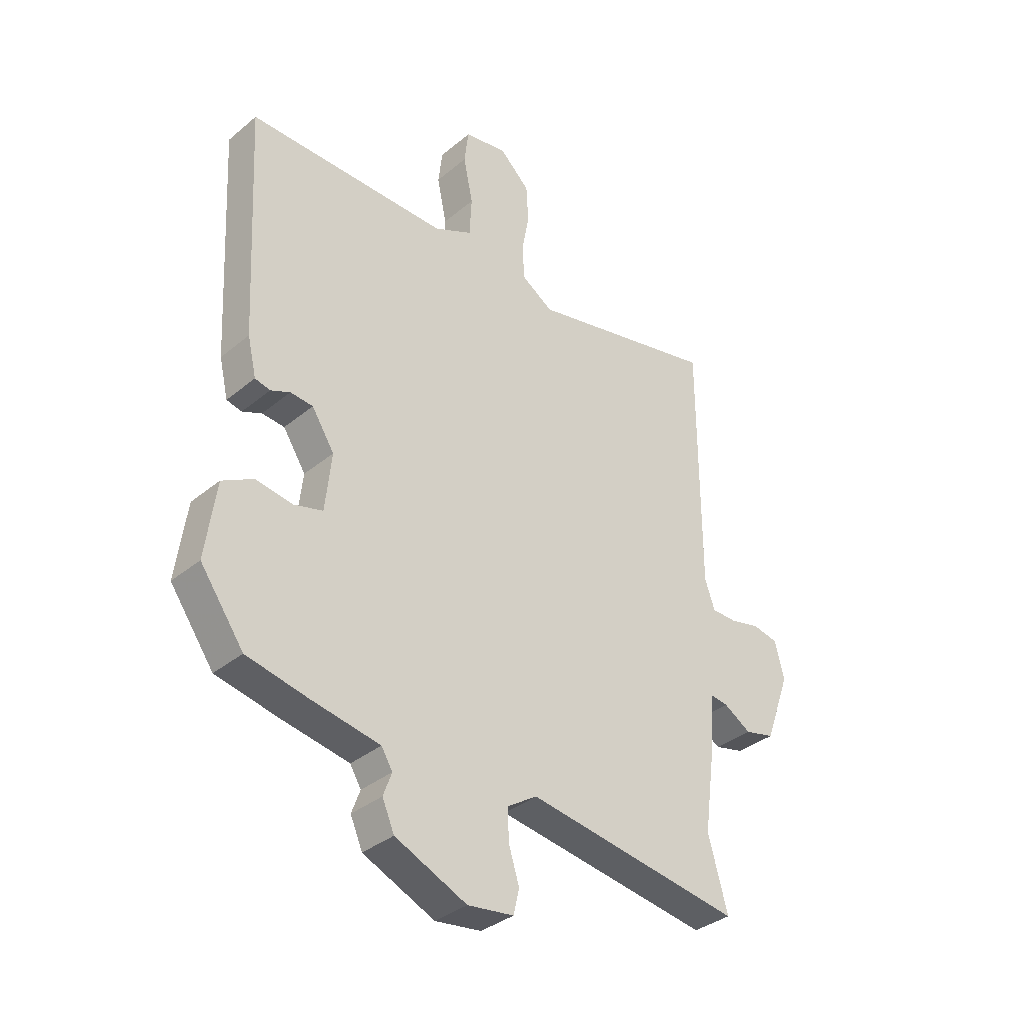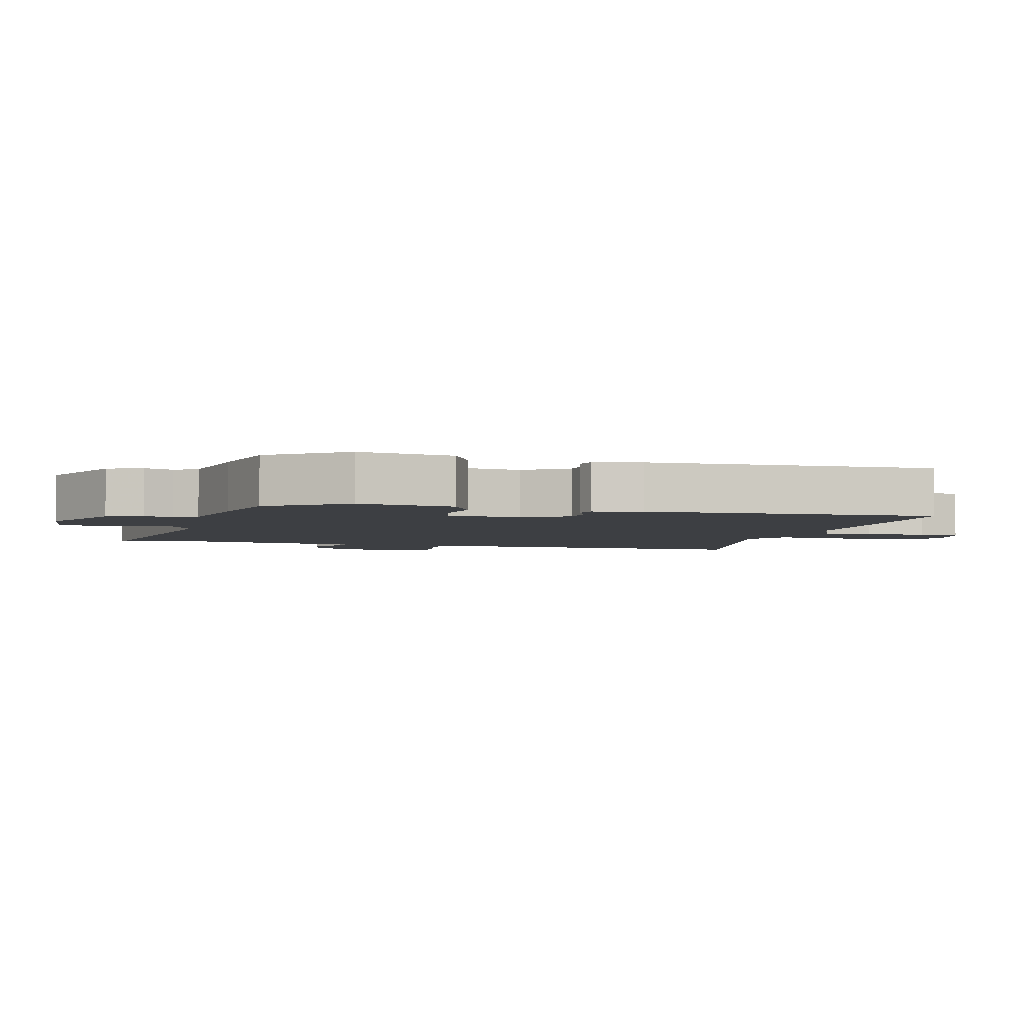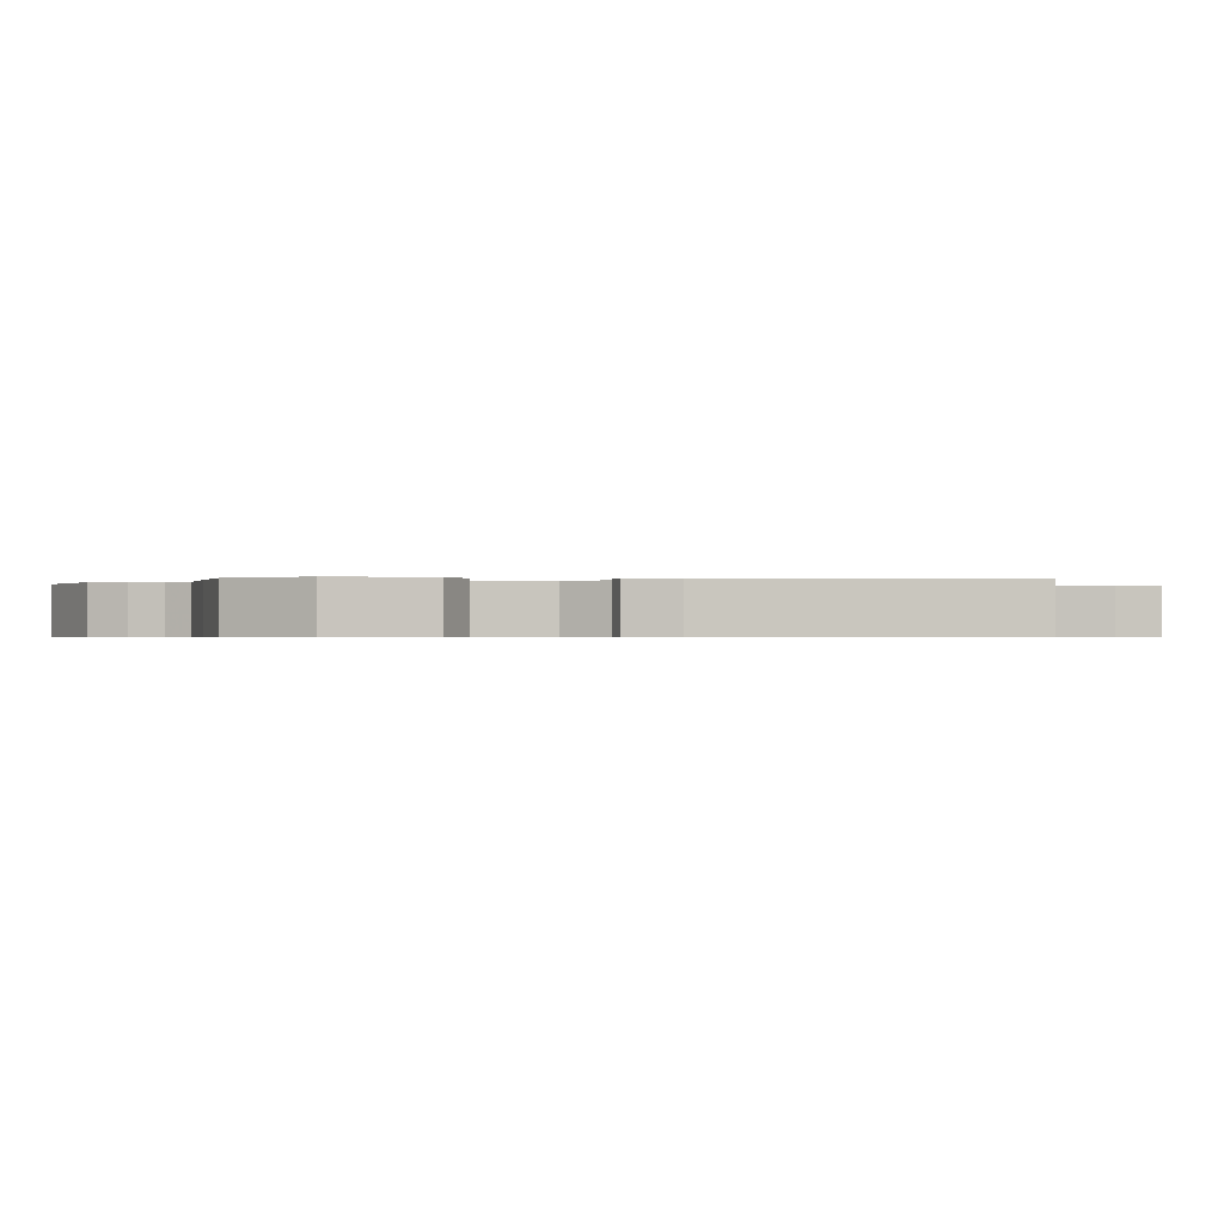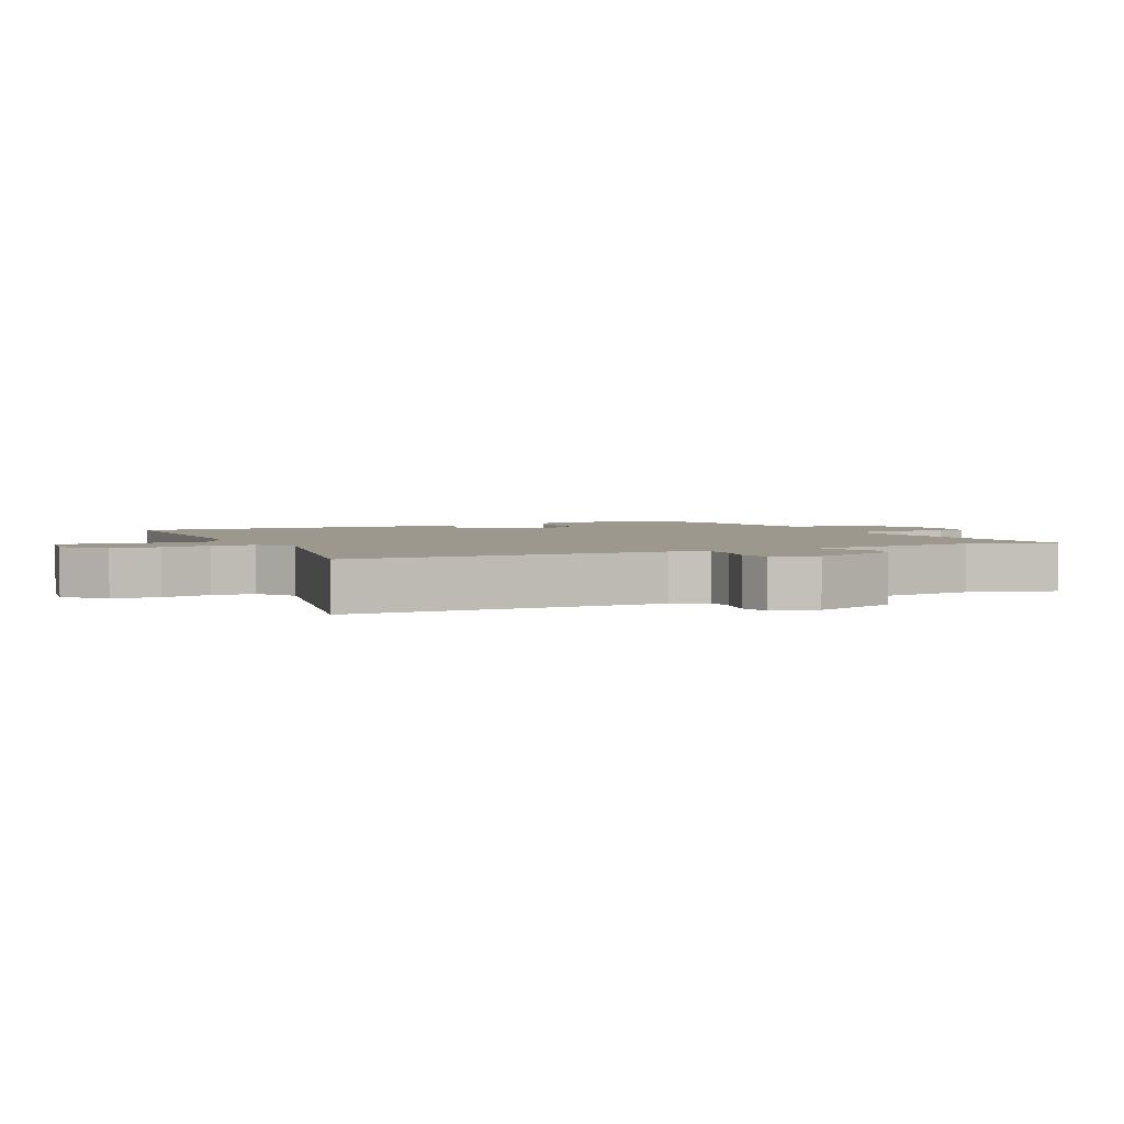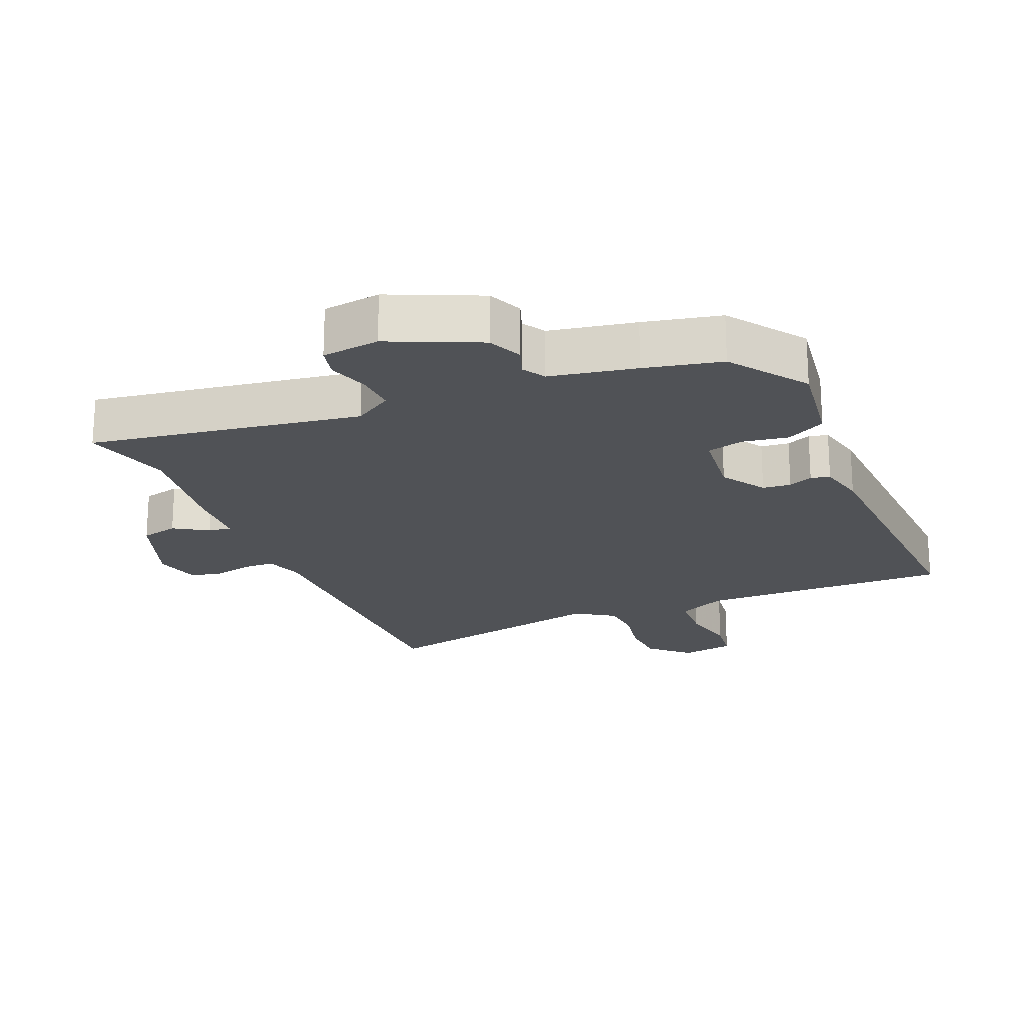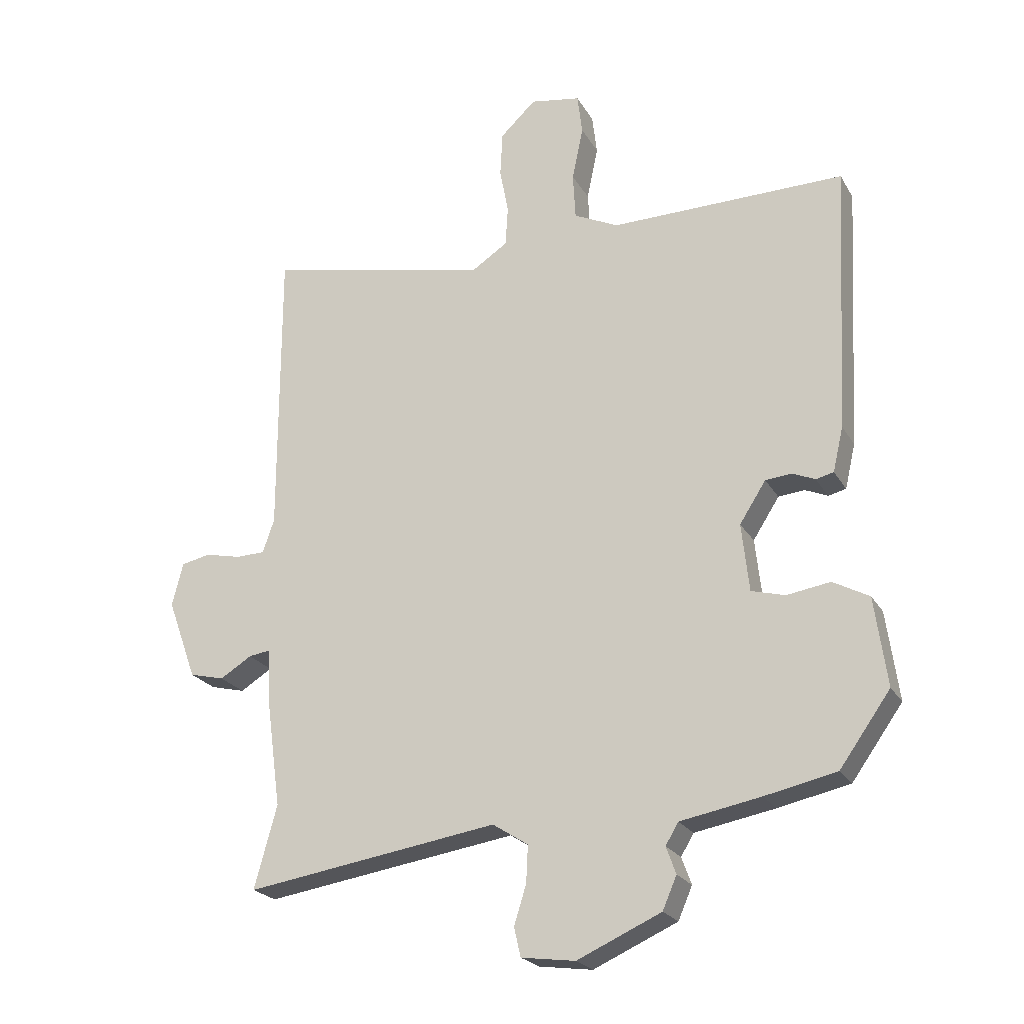
<metadata>
{"format":"obj","ext":"obj","renderer":"f3d","projection":"perspective","resolution":1024,"background":"white","views":[{"elev":-35.2,"azim":-42.5,"up":"+Z"},{"elev":-3.8,"azim":-105.7,"up":"+Y"},{"elev":-0.5,"azim":-94.9,"up":"+Y"},{"elev":3.0,"azim":64.8,"up":"+Y"},{"elev":-20.8,"azim":-157.4,"up":"+Y"},{"elev":-22.8,"azim":-157.0,"up":"+Z"}]}
</metadata>
<code>
v -0.495 0.07 0.483
v -0.111 0.07 0.479
v -0.038 0.07 0.514
v -0.034 0.07 0.59
v -0.052 0.07 0.678
v -0.044 0.07 0.744
v 0.038 0.07 0.758
v 0.096 0.07 0.703
v 0.1 0.07 0.63
v 0.086 0.07 0.554
v 0.09 0.07 0.489
v 0.15 0.07 0.45
v 0.515 0.07 0.53
v 0.515 0.07 0.049
v 0.534 0.07 -0.006
v 0.582 0.07 -0.007
v 0.64 0.07 0.006
v 0.688 0.07 -0.004
v 0.706 0.07 -0.075
v 0.658 0.07 -0.207
v 0.601 0.07 -0.221
v 0.549 0.07 -0.189
v 0.514 0.07 -0.184
v 0.509 0.07 -0.279
v 0.486 0.07 -0.449
v 0.523 0.07 -0.584
v 0.11 0.07 -0.521
v 0.052 0.07 -0.558
v 0.055 0.07 -0.618
v 0.075 0.07 -0.682
v 0.064 0.07 -0.729
v -0.024 0.07 -0.741
v -0.161 0.07 -0.68
v -0.184 0.07 -0.627
v -0.168 0.07 -0.583
v -0.189 0.07 -0.548
v -0.32 0.07 -0.524
v -0.437 0.07 -0.499
v -0.52 0.07 -0.383
v -0.5 0.07 -0.238
v -0.441 0.07 -0.206
v -0.37 0.07 -0.217
v -0.315 0.07 -0.202
v -0.303 0.07 -0.091
v -0.346 0.07 -0.024
v -0.389 0.07 -0.02
v -0.426 0.07 -0.036
v -0.455 0.07 -0.029
v -0.472 0.07 0.044
v -0.495 0 0.483
v -0.111 0 0.479
v -0.038 0 0.514
v -0.034 0 0.59
v -0.052 0 0.678
v -0.044 0 0.744
v 0.038 0 0.758
v 0.096 0 0.703
v 0.1 0 0.63
v 0.086 0 0.554
v 0.09 0 0.489
v 0.15 0 0.45
v 0.515 0 0.53
v 0.515 0 0.049
v 0.534 0 -0.006
v 0.582 0 -0.007
v 0.64 0 0.006
v 0.688 0 -0.004
v 0.706 0 -0.075
v 0.658 0 -0.207
v 0.601 0 -0.221
v 0.549 0 -0.189
v 0.514 0 -0.184
v 0.509 0 -0.279
v 0.486 0 -0.449
v 0.523 0 -0.584
v 0.11 0 -0.521
v 0.052 0 -0.558
v 0.055 0 -0.618
v 0.075 0 -0.682
v 0.064 0 -0.729
v -0.024 0 -0.741
v -0.161 0 -0.68
v -0.184 0 -0.627
v -0.168 0 -0.583
v -0.189 0 -0.548
v -0.32 0 -0.524
v -0.437 0 -0.499
v -0.52 0 -0.383
v -0.5 0 -0.238
v -0.441 0 -0.206
v -0.37 0 -0.217
v -0.315 0 -0.202
v -0.303 0 -0.091
v -0.346 0 -0.024
v -0.389 0 -0.02
v -0.426 0 -0.036
v -0.455 0 -0.029
v -0.472 0 0.044
f 46 47 48 49
f 45 46 49 1
f 44 45 1 2
f 43 44 2 3
f 39 40 41 42
f 39 42 43
f 36 37 38 39
f 36 39 43
f 35 36 43 3
f 33 34 35
f 32 33 35 3
f 29 30 31 32
f 28 29 32 3
f 25 26 27
f 23 24 25 27
f 23 27 28 3
f 19 20 21 22
f 16 17 18 19
f 15 16 19 22
f 14 15 22 23
f 12 13 14 23
f 7 8 9 10
f 7 10 11
f 4 5 6 7
f 4 7 11
f 3 4 11
f 3 11 12 23
f 98 97 96 95
f 50 98 95 94
f 51 50 94 93
f 52 51 93 92
f 91 90 89 88
f 92 91 88
f 88 87 86 85
f 92 88 85
f 52 92 85 84
f 84 83 82
f 52 84 82 81
f 81 80 79 78
f 52 81 78 77
f 76 75 74
f 76 74 73 72
f 52 77 76 72
f 71 70 69 68
f 68 67 66 65
f 71 68 65 64
f 72 71 64 63
f 72 63 62 61
f 59 58 57 56
f 60 59 56
f 56 55 54 53
f 60 56 53
f 60 53 52
f 72 61 60 52
f 1 50 51 2
f 2 51 52 3
f 3 52 53 4
f 4 53 54 5
f 5 54 55 6
f 6 55 56 7
f 7 56 57 8
f 8 57 58 9
f 9 58 59 10
f 10 59 60 11
f 11 60 61 12
f 12 61 62 13
f 13 62 63 14
f 14 63 64 15
f 15 64 65 16
f 16 65 66 17
f 17 66 67 18
f 18 67 68 19
f 19 68 69 20
f 20 69 70 21
f 21 70 71 22
f 22 71 72 23
f 23 72 73 24
f 24 73 74 25
f 25 74 75 26
f 26 75 76 27
f 27 76 77 28
f 28 77 78 29
f 29 78 79 30
f 30 79 80 31
f 31 80 81 32
f 32 81 82 33
f 33 82 83 34
f 34 83 84 35
f 35 84 85 36
f 36 85 86 37
f 37 86 87 38
f 38 87 88 39
f 39 88 89 40
f 40 89 90 41
f 41 90 91 42
f 42 91 92 43
f 43 92 93 44
f 44 93 94 45
f 45 94 95 46
f 46 95 96 47
f 47 96 97 48
f 48 97 98 49
f 49 98 50 1

</code>
